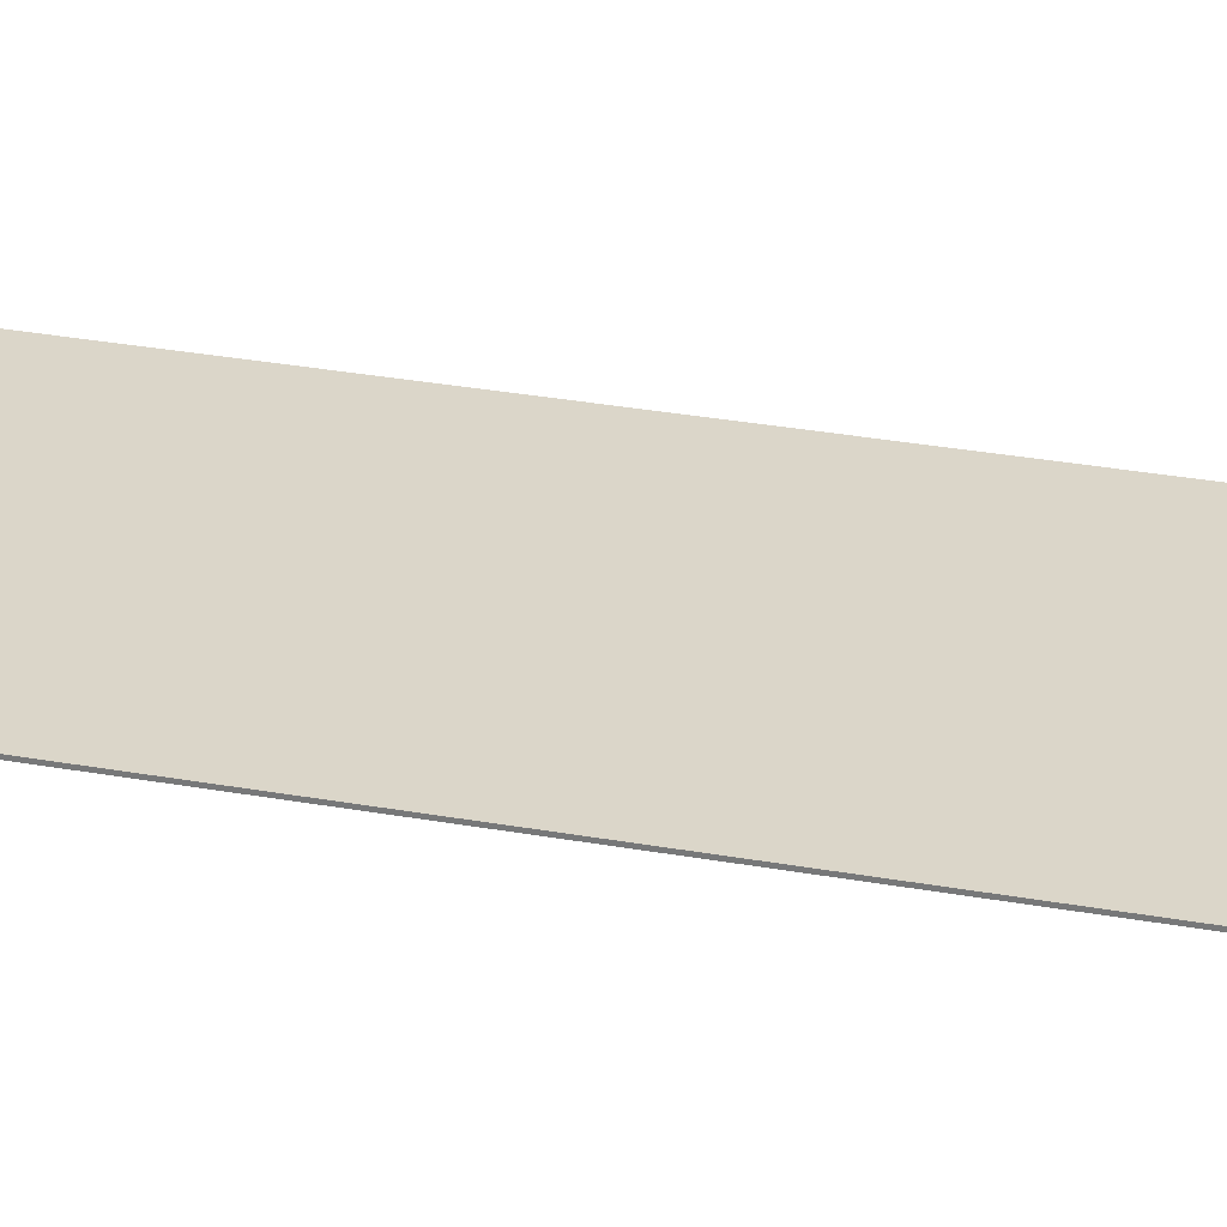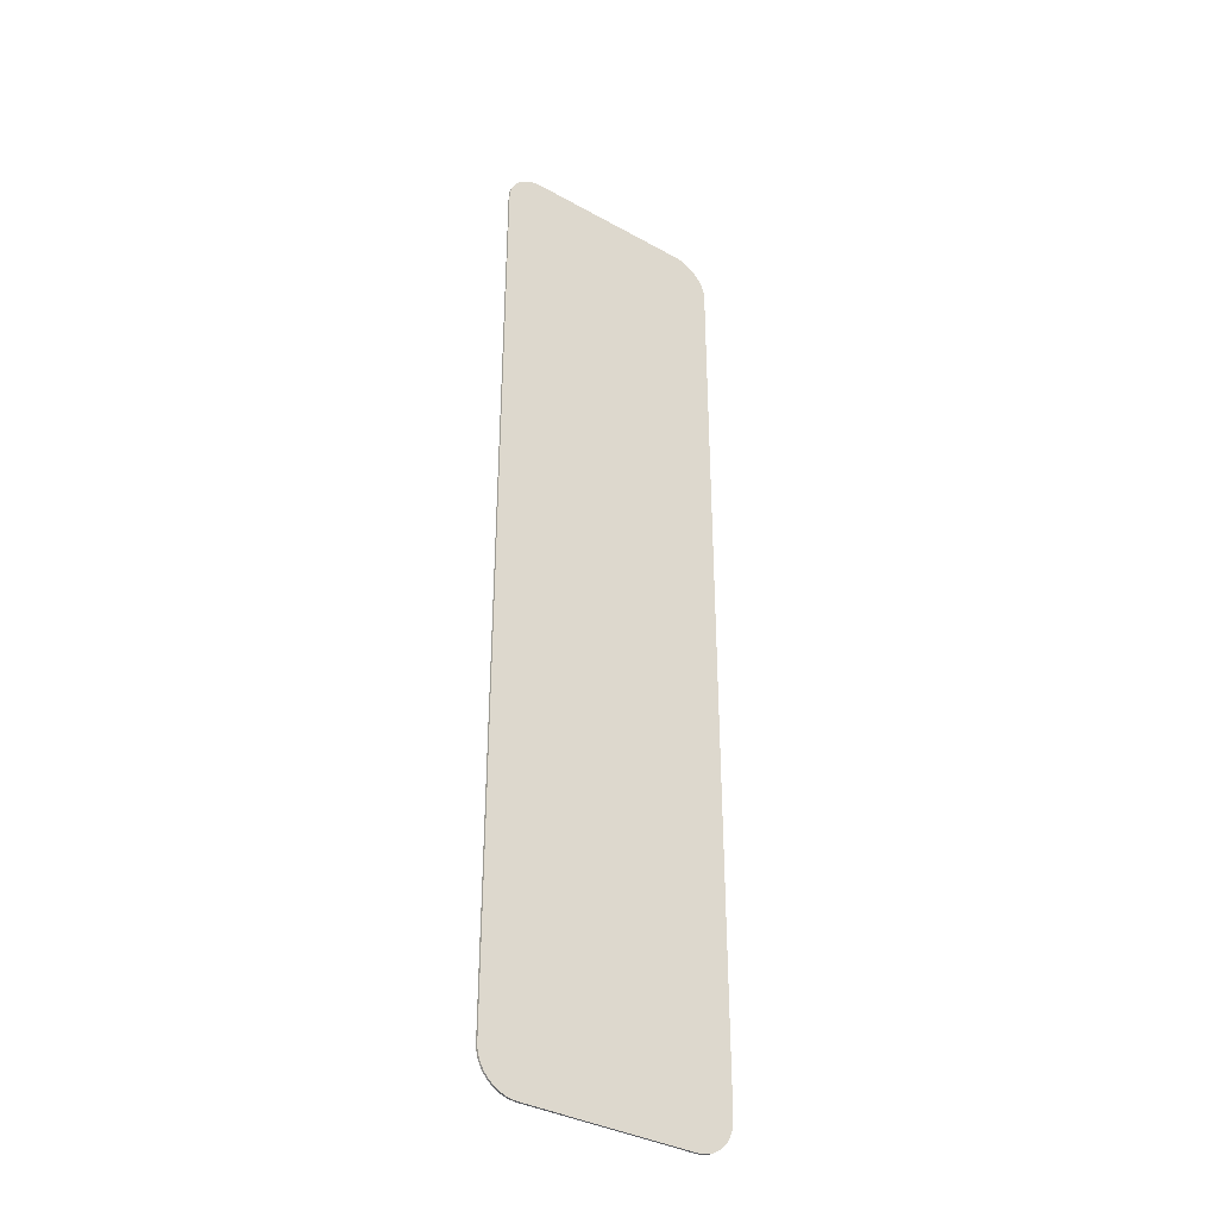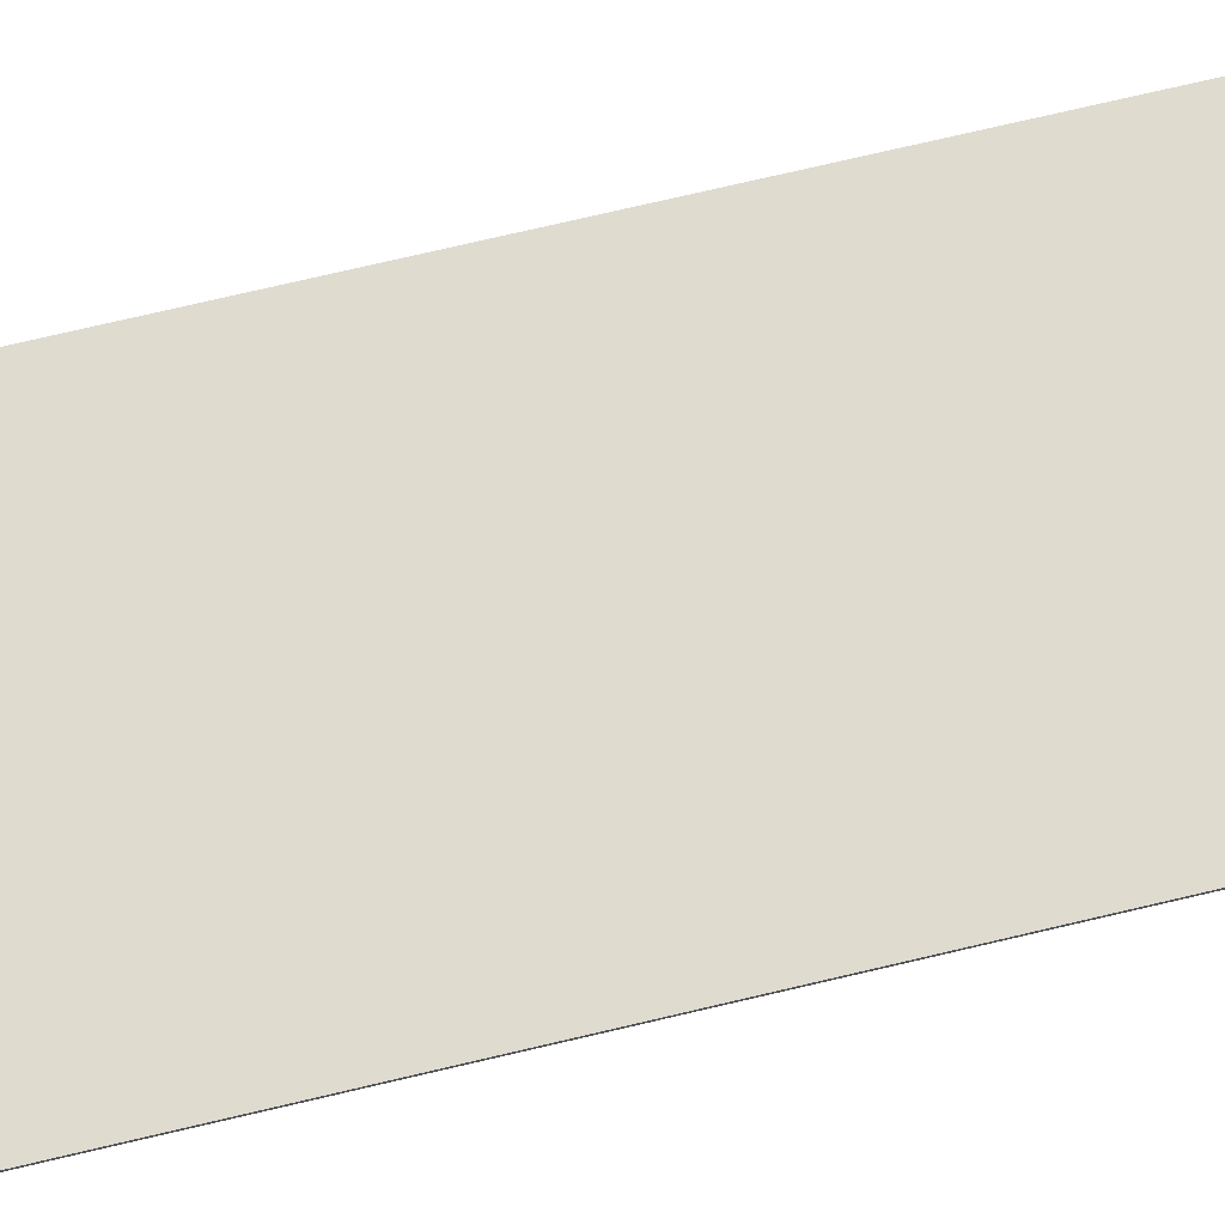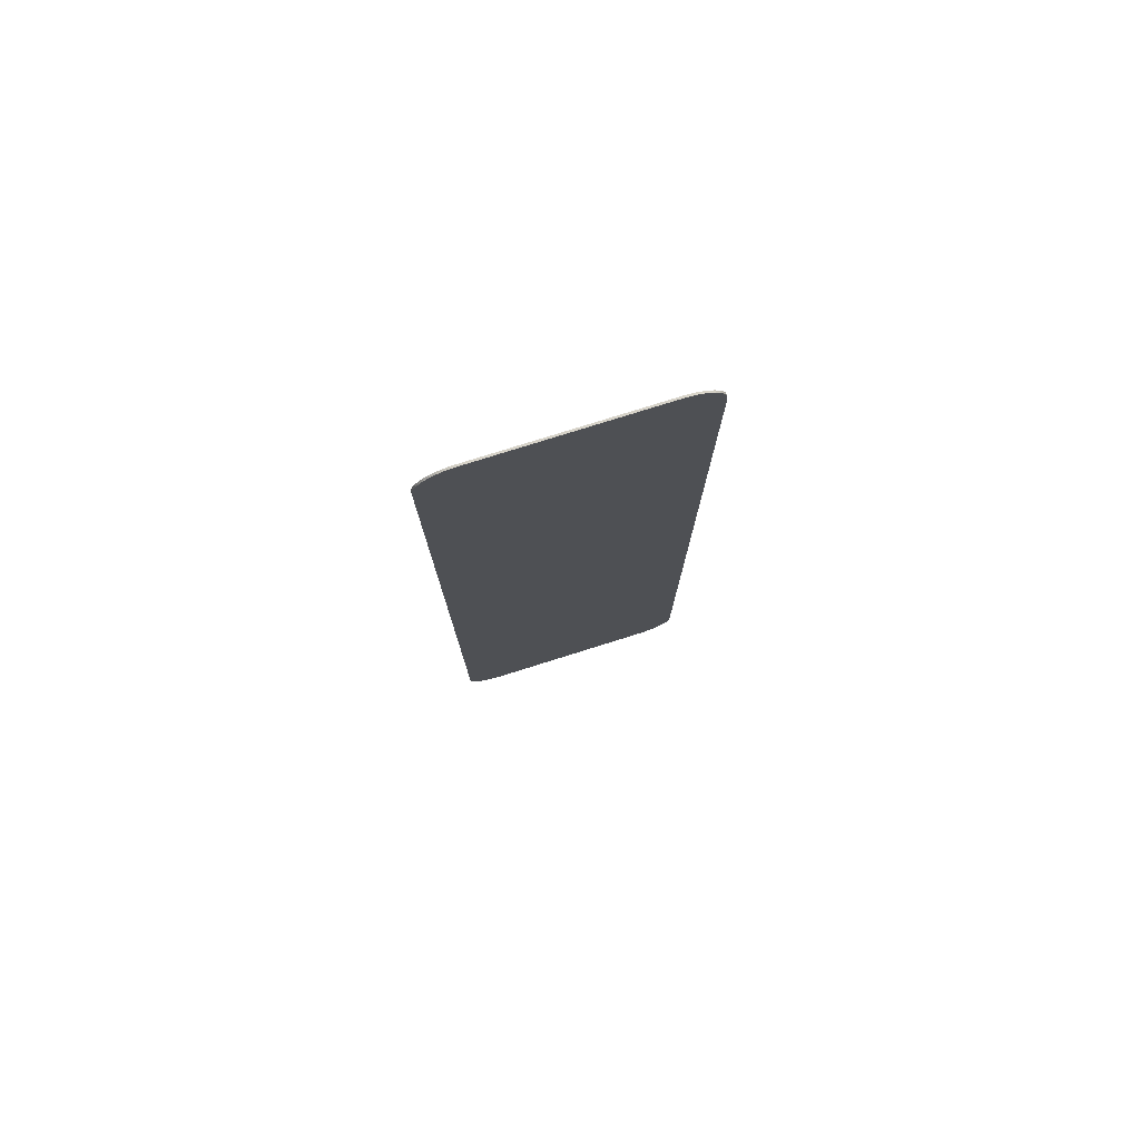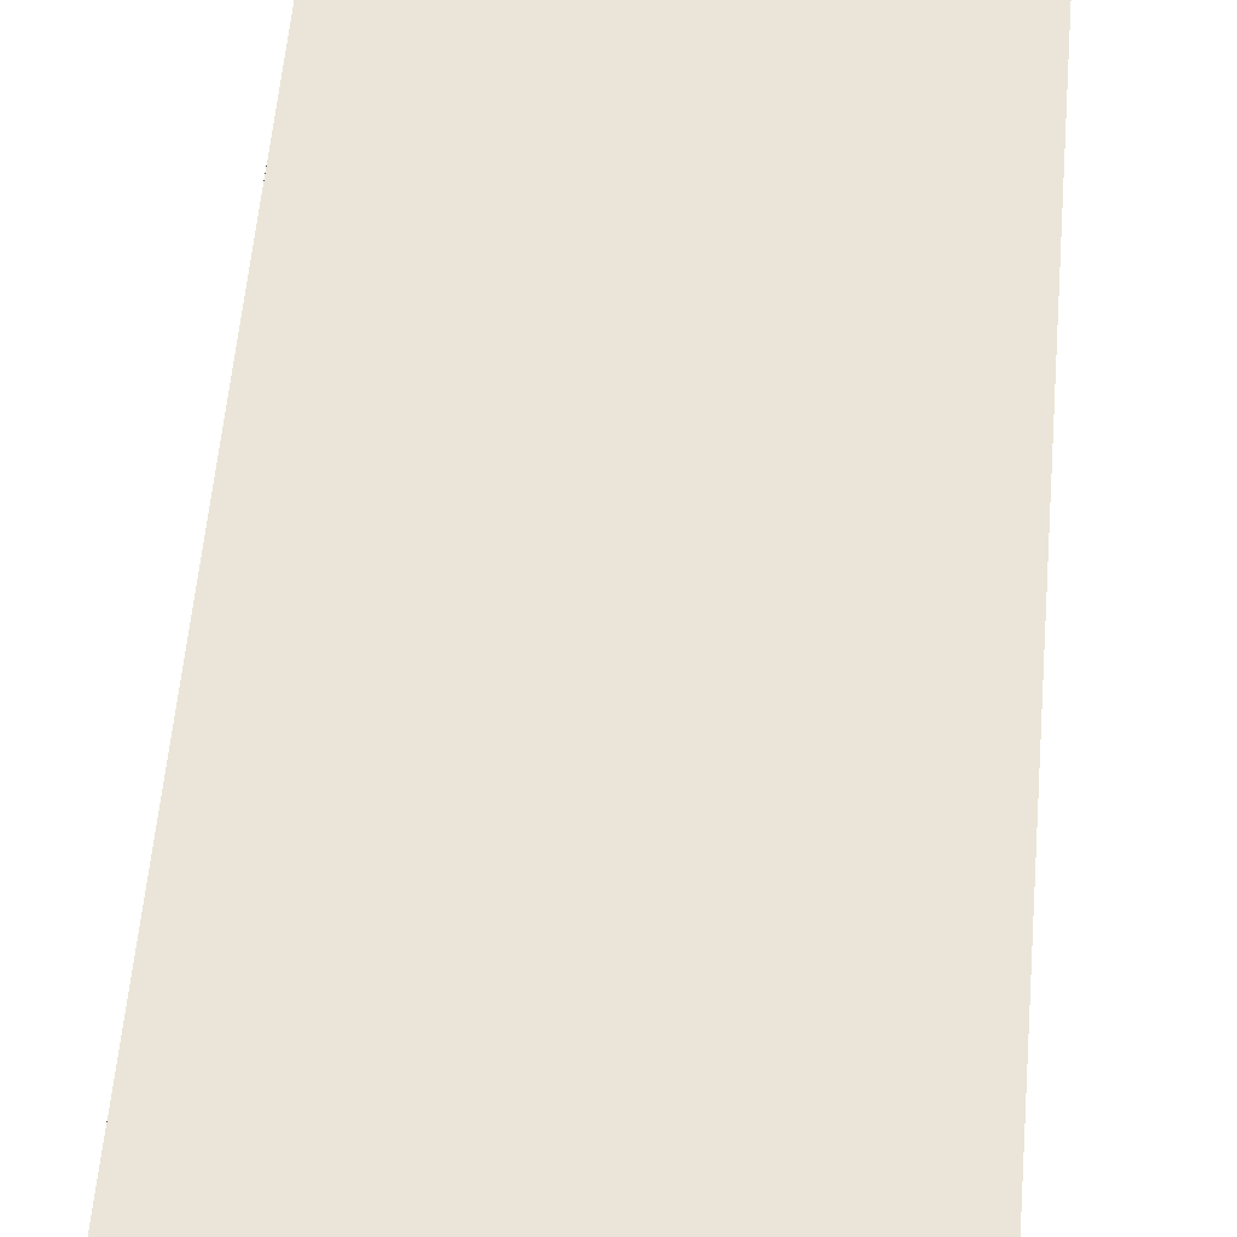
<metadata>
{"format":"obj","ext":"obj","renderer":"f3d","projection":"perspective","resolution":1024,"background":"white","views":[{"elev":29.7,"azim":105.0,"up":"+Y"},{"elev":-35.9,"azim":-36.1,"up":"+Z"},{"elev":70.3,"azim":-103.5,"up":"+Y"},{"elev":78.2,"azim":162.6,"up":"+Z"},{"elev":45.0,"azim":4.2,"up":"+Y"}]}
</metadata>
<code>
o Plane
v 0.08636 -0 0
v 0.125 -0 0.03864
v 0.0924 -0 0.000476
v 0.0983 -0 0.001891
v 0.1039 -0 0.004212
v 0.1091 -0 0.00738
v 0.1137 -0 0.01132
v 0.1176 -0 0.01593
v 0.1208 -0 0.0211
v 0.1231 -0 0.0267
v 0.1245 -0 0.0326
v -0.125 -0 0.03864
v -0.08636 -0 0
v -0.1245 -0 0.0326
v -0.1231 -0 0.0267
v -0.1208 -0 0.0211
v -0.1176 -0 0.01593
v -0.1137 -0 0.01132
v -0.1091 -0 0.00738
v -0.1039 -0 0.004212
v -0.0983 -0 0.001891
v -0.0924 -0 0.000476
v 0.125 0 0.9614
v 0.08636 0 1
v 0.1245 0 0.9674
v 0.1231 0 0.9733
v 0.1208 0 0.9789
v 0.1176 0 0.9841
v 0.1137 0 0.9887
v 0.1091 0 0.9926
v 0.1039 0 0.9958
v 0.0983 0 0.9981
v 0.0924 0 0.9995
v -0.08636 0 1
v -0.125 0 0.9614
v -0.0924 0 0.9995
v -0.0983 0 0.9981
v -0.1039 0 0.9958
v -0.1091 0 0.9926
v -0.1137 0 0.9887
v -0.1176 0 0.9841
v -0.1208 0 0.9789
v -0.1231 0 0.9733
v -0.1245 0 0.9674
v 0.08636 0.002 1
v 0.125 0.002 0.9614
v 0.0924 0.002 0.9995
v 0.0983 0.002 0.9981
v 0.1039 0.002 0.9958
v 0.1091 0.002 0.9926
v 0.1137 0.002 0.9887
v 0.1176 0.002 0.9841
v 0.1208 0.002 0.9789
v 0.1231 0.002 0.9733
v 0.1245 0.002 0.9674
v 0.125 0.002 0.03864
v 0.08636 0.002 -0
v 0.1245 0.002 0.0326
v 0.1231 0.002 0.0267
v 0.1208 0.002 0.0211
v 0.1176 0.002 0.01593
v 0.1137 0.002 0.01132
v 0.1091 0.002 0.00738
v 0.1039 0.002 0.004212
v 0.0983 0.002 0.001891
v 0.0924 0.002 0.000476
v -0.08636 0.002 -0
v -0.125 0.002 0.03864
v -0.0924 0.002 0.000476
v -0.0983 0.002 0.001891
v -0.1039 0.002 0.004212
v -0.1091 0.002 0.00738
v -0.1137 0.002 0.01132
v -0.1176 0.002 0.01593
v -0.1208 0.002 0.0211
v -0.1231 0.002 0.0267
v -0.1245 0.002 0.0326
v -0.125 0.002 0.9614
v -0.08636 0.002 1
v -0.1245 0.002 0.9674
v -0.1231 0.002 0.9733
v -0.1208 0.002 0.9789
v -0.1176 0.002 0.9841
v -0.1137 0.002 0.9887
v -0.1091 0.002 0.9926
v -0.1039 0.002 0.9958
v -0.0983 0.002 0.9981
v -0.0924 0.002 0.9995
f 56 58 59 60 61 62 63 64 65 66 57 67 69 70 71 72 73 74 75 76 77 68 78 80 81 82 83 84 85 86 87 88 79 45 47 48 49 50 51 52 53 54 55 46
f 1 13 67 57
f 1 3 4 5 6 7 8 9 10 11 2 23 25 26 27 28 29 30 31 32 33 24 34 36 37 38 39 40 41 42 43 44 35 12 14 15 16 17 18 19 20 21 22 13
f 12 35 78 68
f 34 24 45 79
f 1 57 66 3
f 3 66 65 4
f 4 65 64 5
f 5 64 63 6
f 6 63 62 7
f 7 62 61 8
f 8 61 60 9
f 9 60 59 10
f 10 59 58 11
f 11 58 56 2
f 45 24 33 47
f 47 33 32 48
f 48 32 31 49
f 49 31 30 50
f 50 30 29 51
f 51 29 28 52
f 52 28 27 53
f 53 27 26 54
f 54 26 25 55
f 55 25 23 46
f 78 35 44 80
f 80 44 43 81
f 81 43 42 82
f 82 42 41 83
f 83 41 40 84
f 84 40 39 85
f 85 39 38 86
f 86 38 37 87
f 87 37 36 88
f 88 36 34 79
f 12 68 77 14
f 14 77 76 15
f 15 76 75 16
f 16 75 74 17
f 17 74 73 18
f 18 73 72 19
f 19 72 71 20
f 20 71 70 21
f 21 70 69 22
f 22 69 67 13
f 23 2 56 46

</code>
